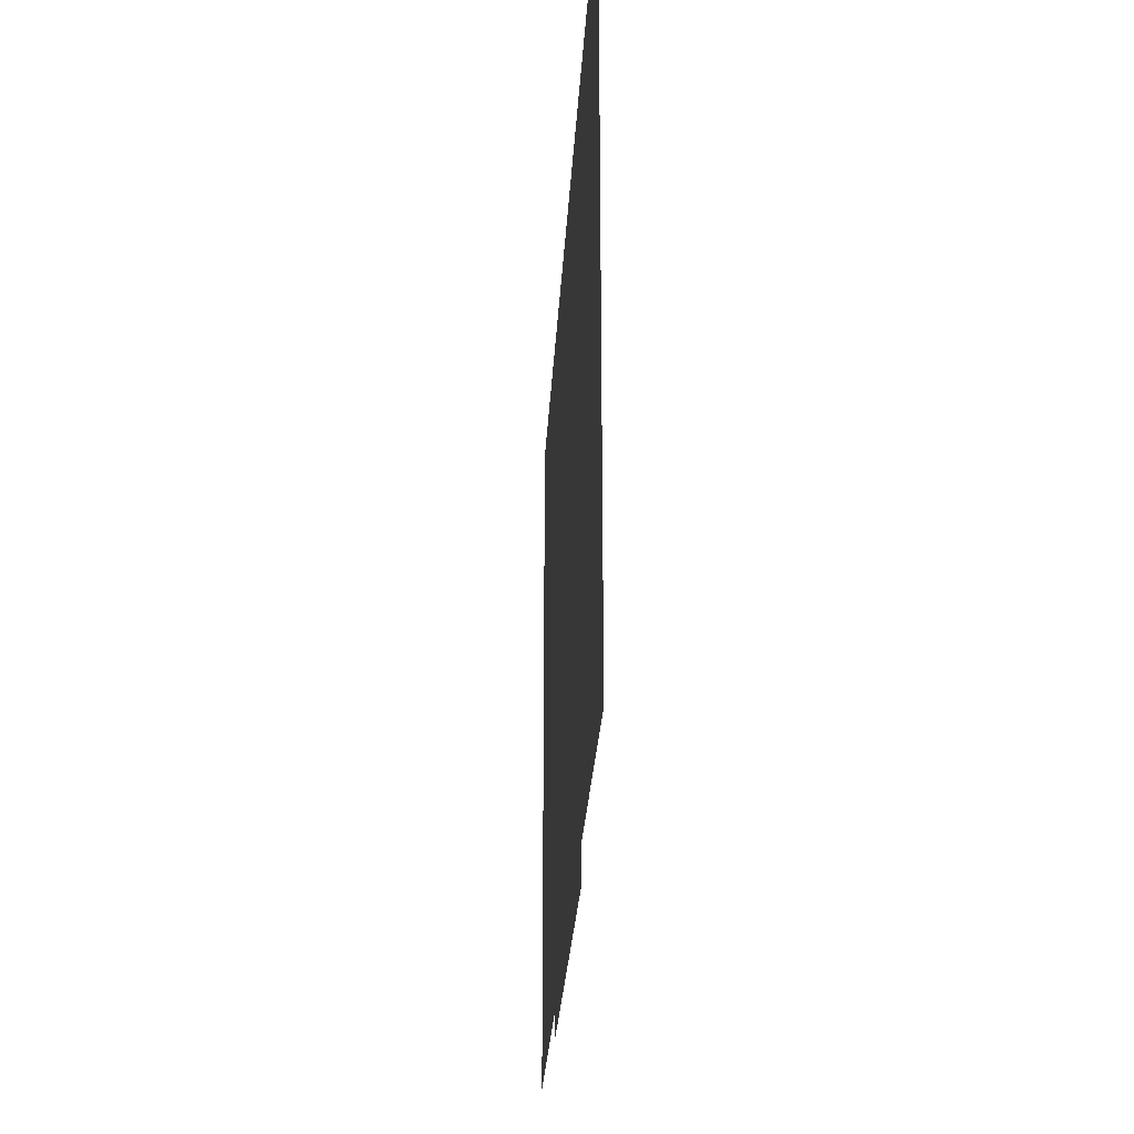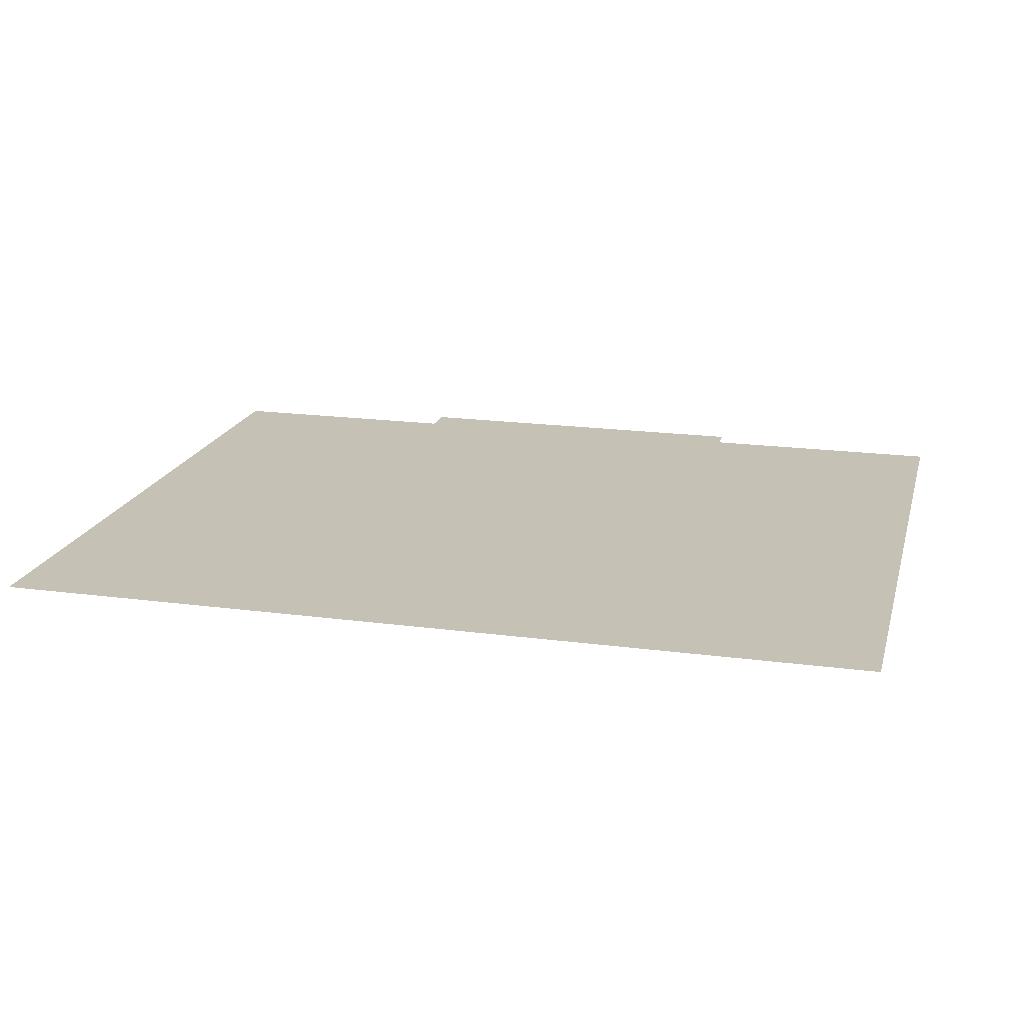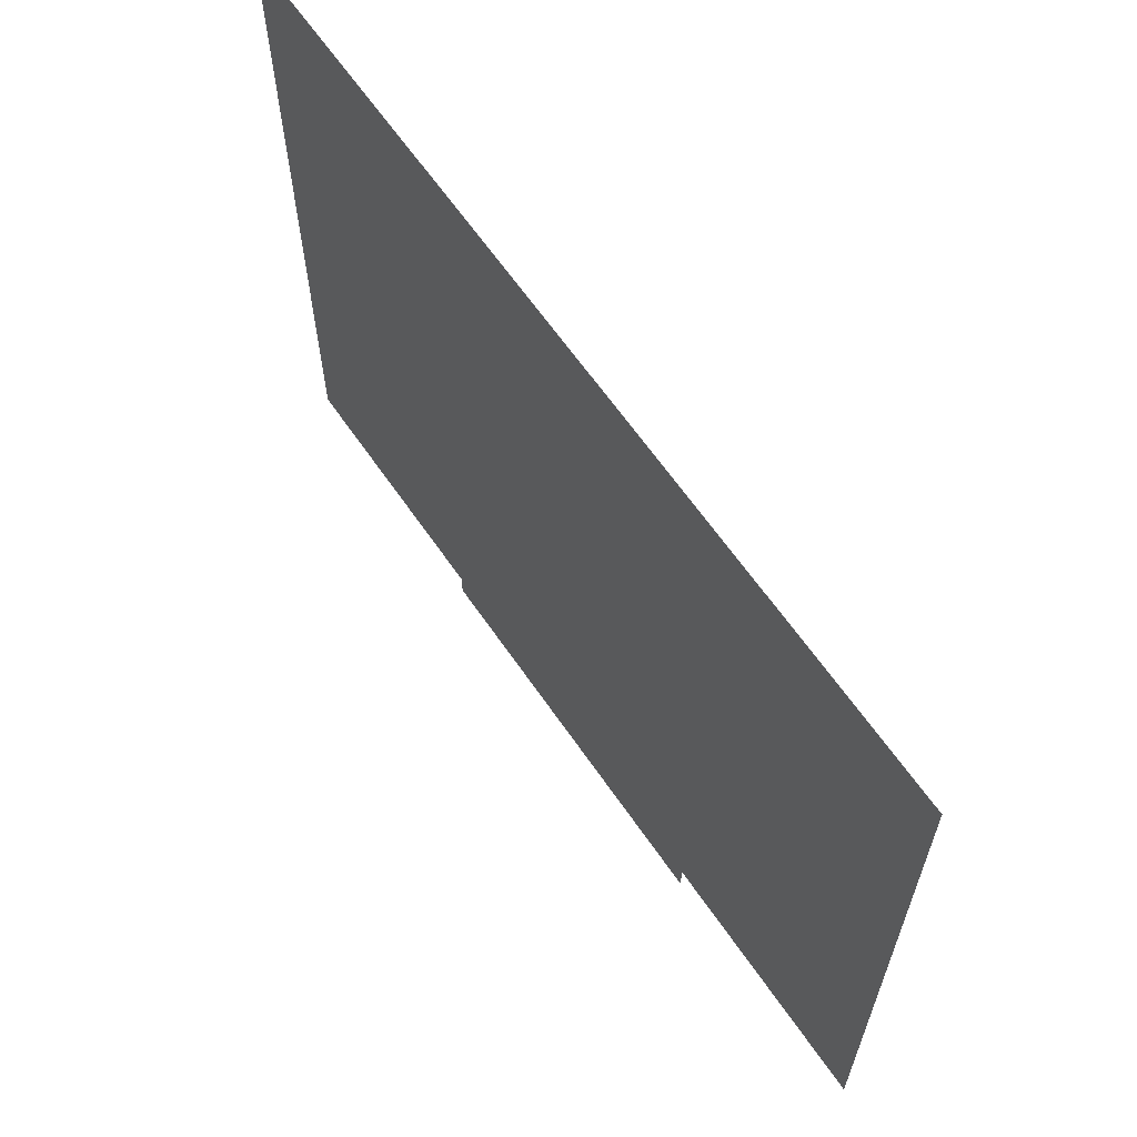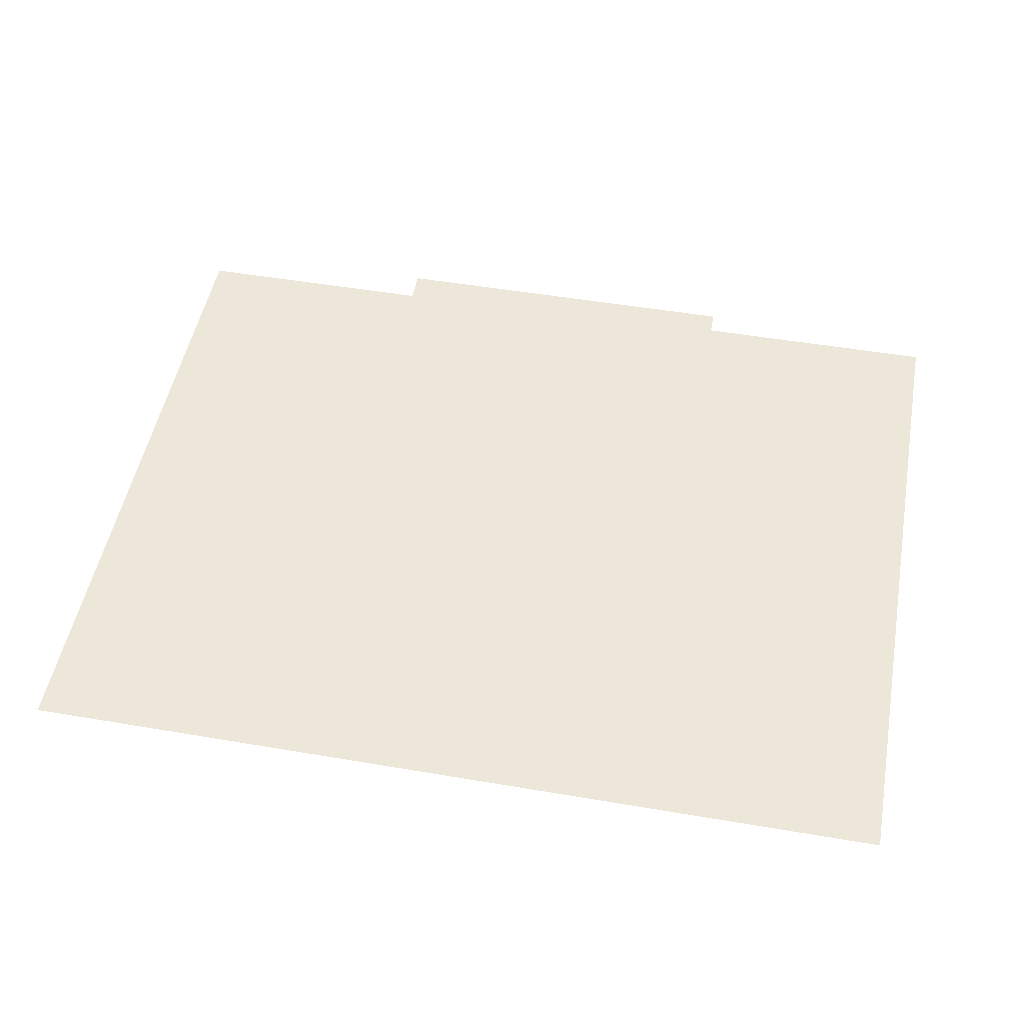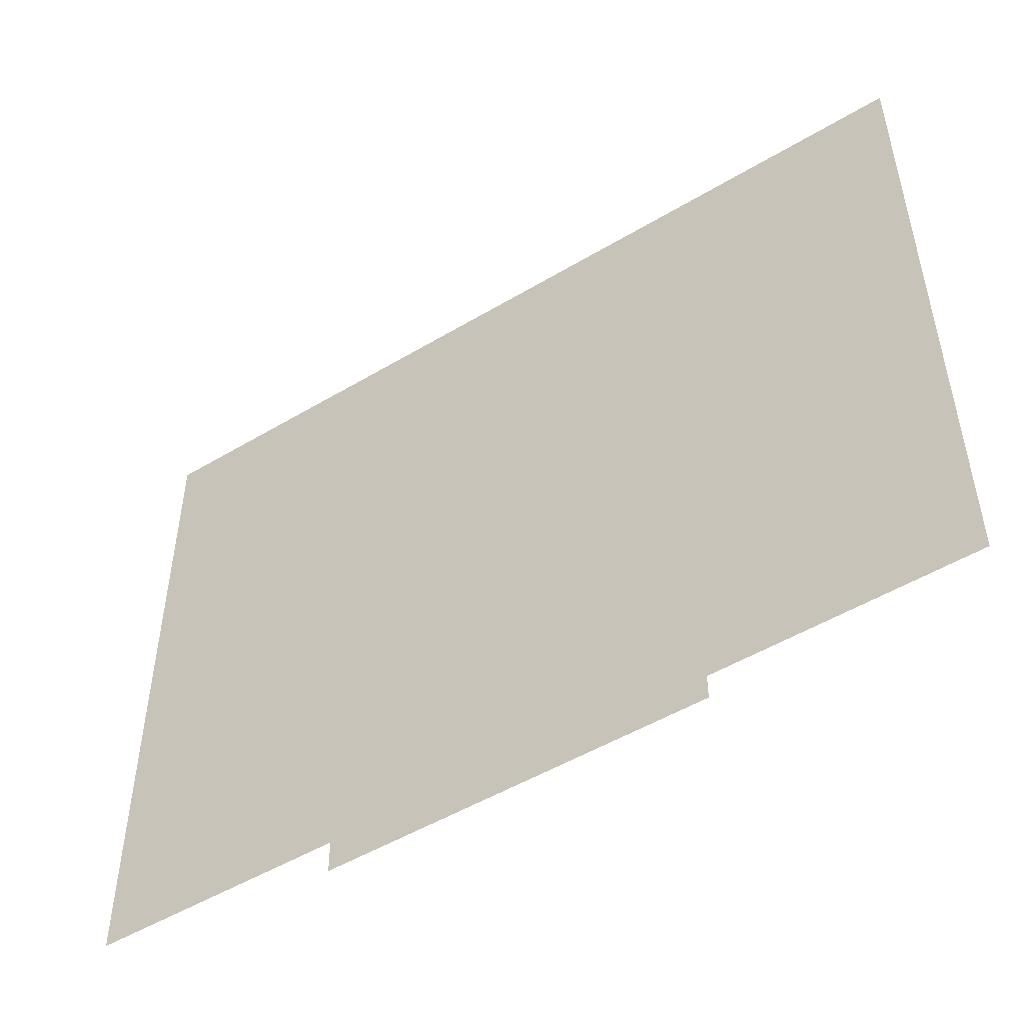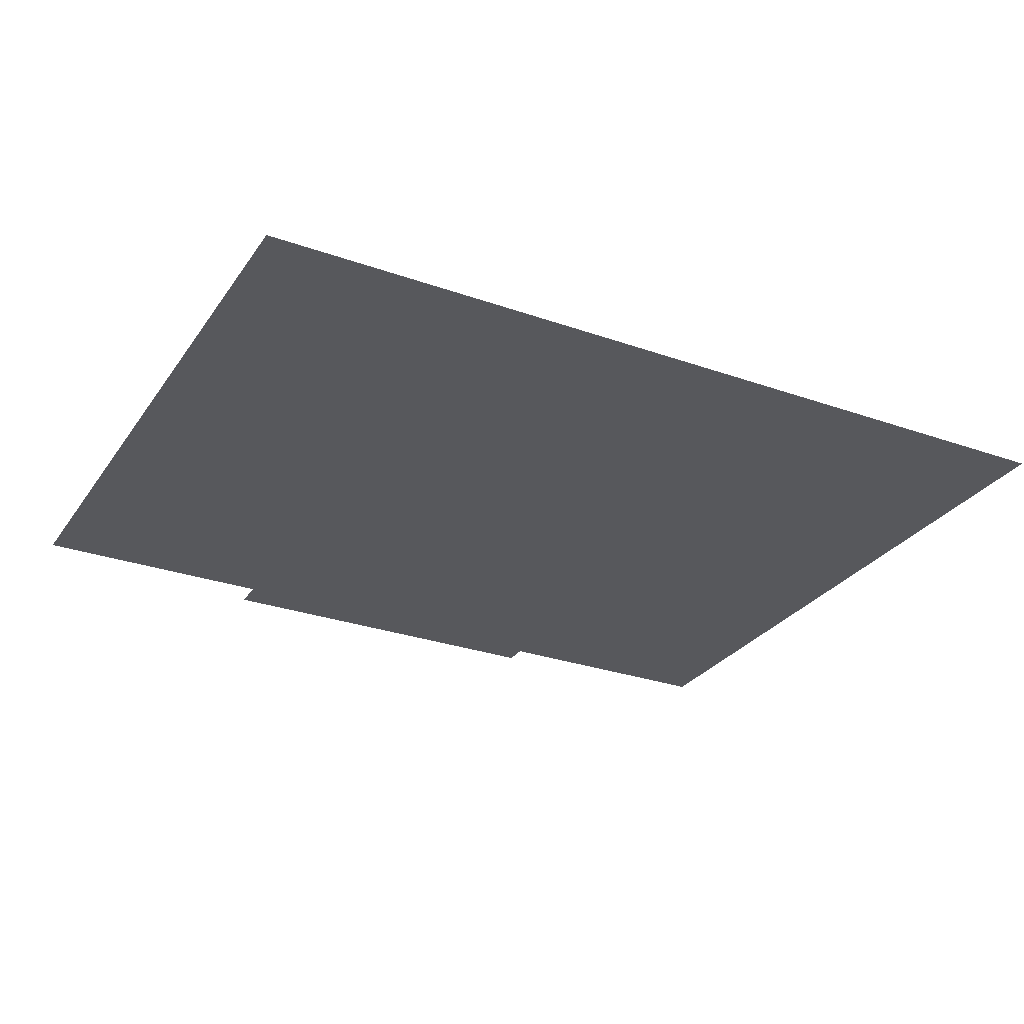
<metadata>
{"format":"obj","ext":"obj","renderer":"f3d","projection":"perspective","resolution":1024,"background":"white","views":[{"elev":-27.0,"azim":-93.1,"up":"+Z"},{"elev":18.8,"azim":14.3,"up":"+Y"},{"elev":63.3,"azim":-124.4,"up":"+Z"},{"elev":50.2,"azim":10.6,"up":"+Y"},{"elev":-50.4,"azim":33.3,"up":"+Z"},{"elev":-28.6,"azim":-27.9,"up":"+Y"}]}
</metadata>
<code>
o piso boss
g Plane
v 16.66 4.412 183.9
v 16.66 4.412 229.6
v -0.1765 4.412 229.6
v -0.1765 4.412 183.9
v 16.66 4.412 181.7
v 41.89 4.412 181.7
v 41.89 4.412 183.4
v 41.89 4.412 229.6
v 58.73 4.412 183.4
v 58.73 4.412 229.6
g Plane
f 3 2 1 4
f 1 7 6 5
f 2 8 7 1
f 8 10 9 7

</code>
